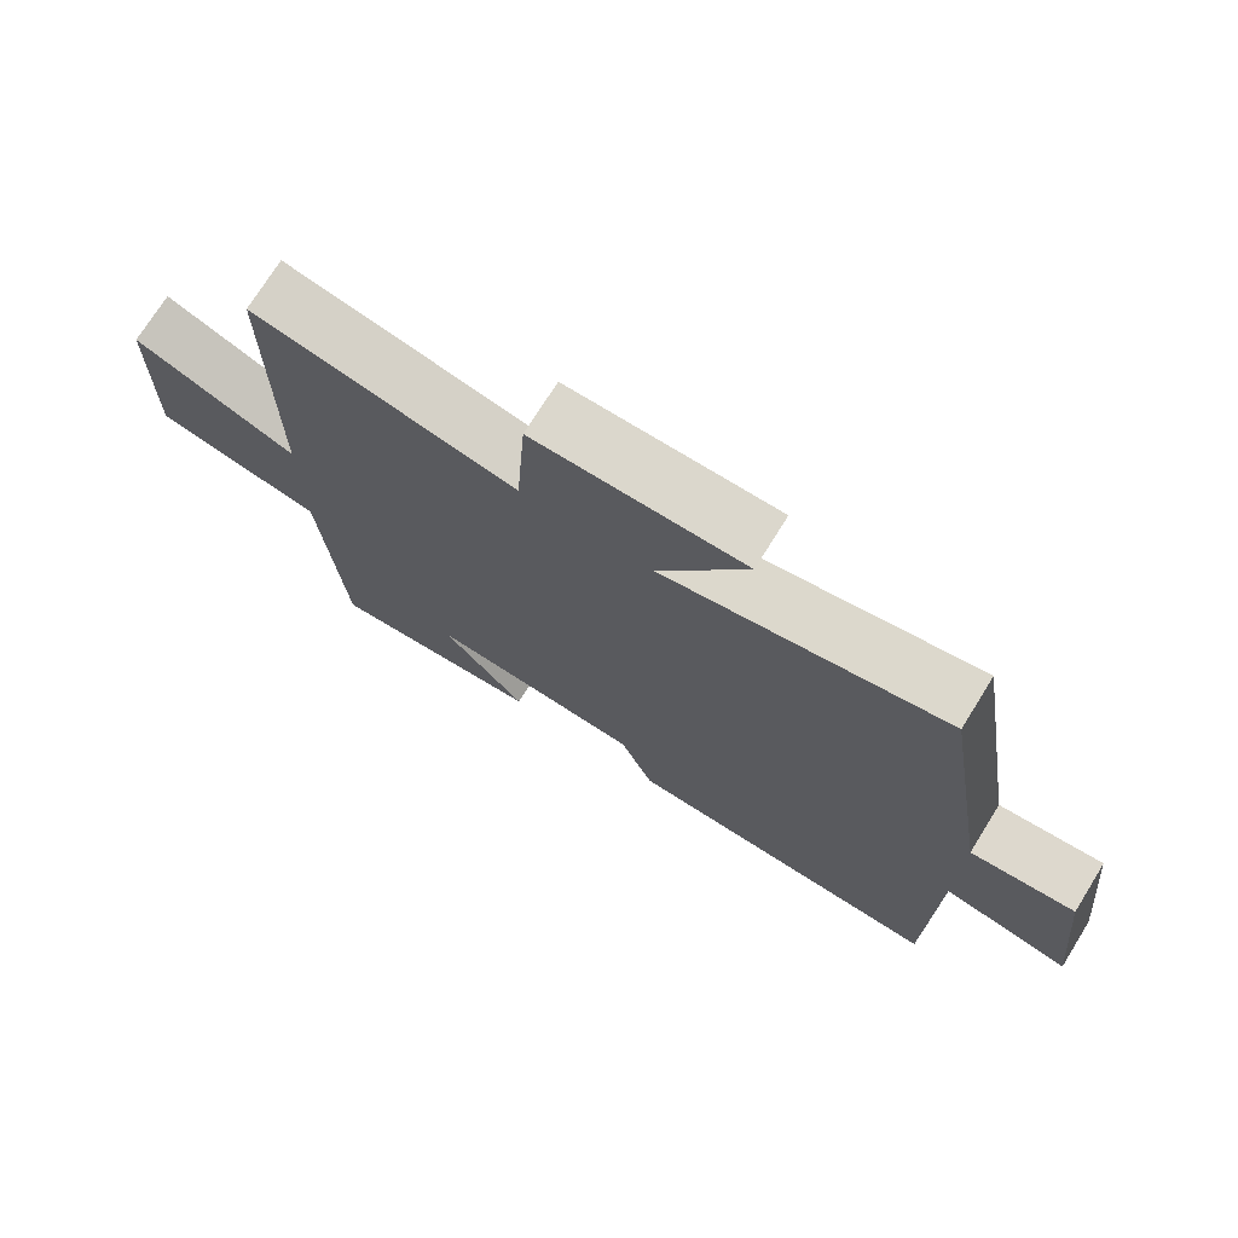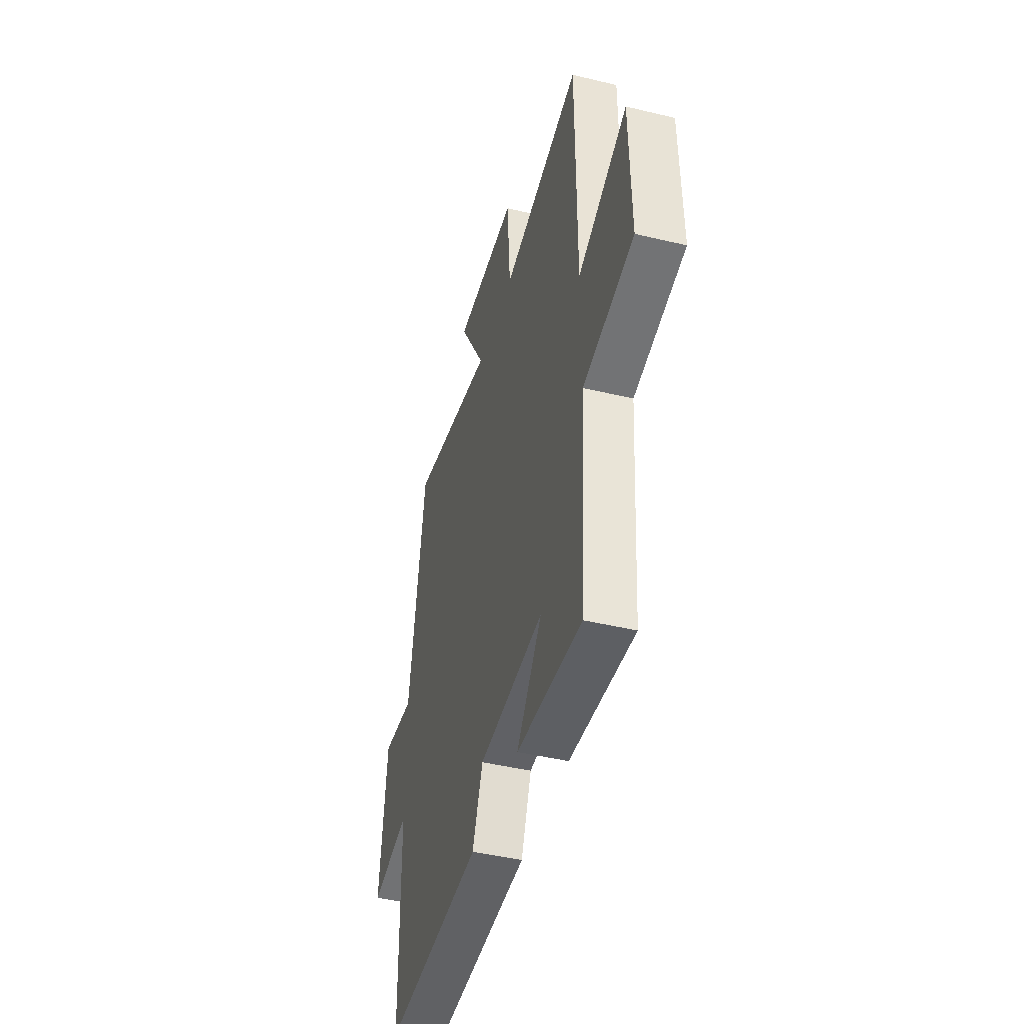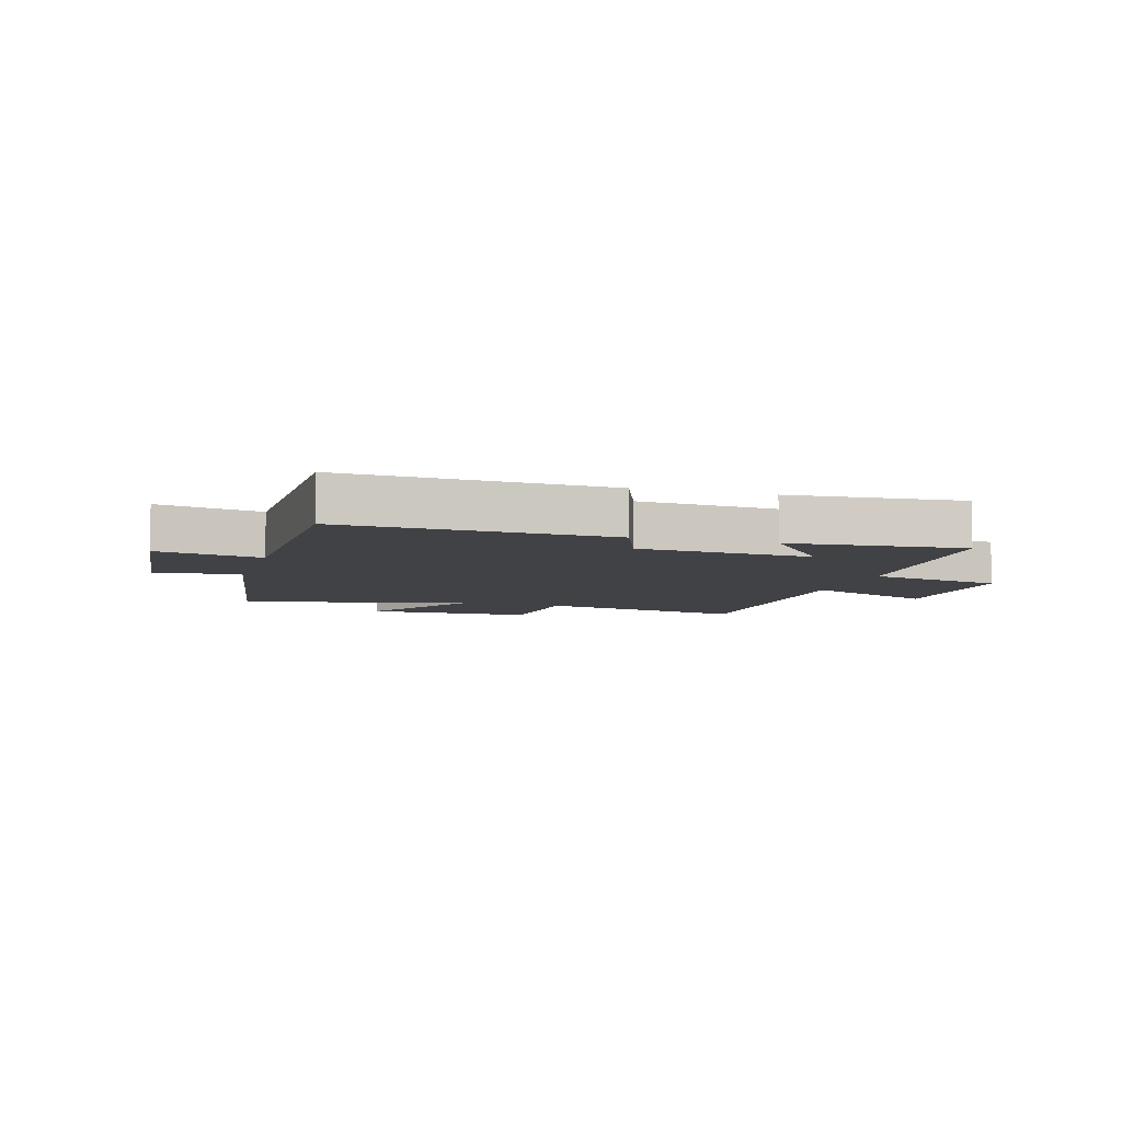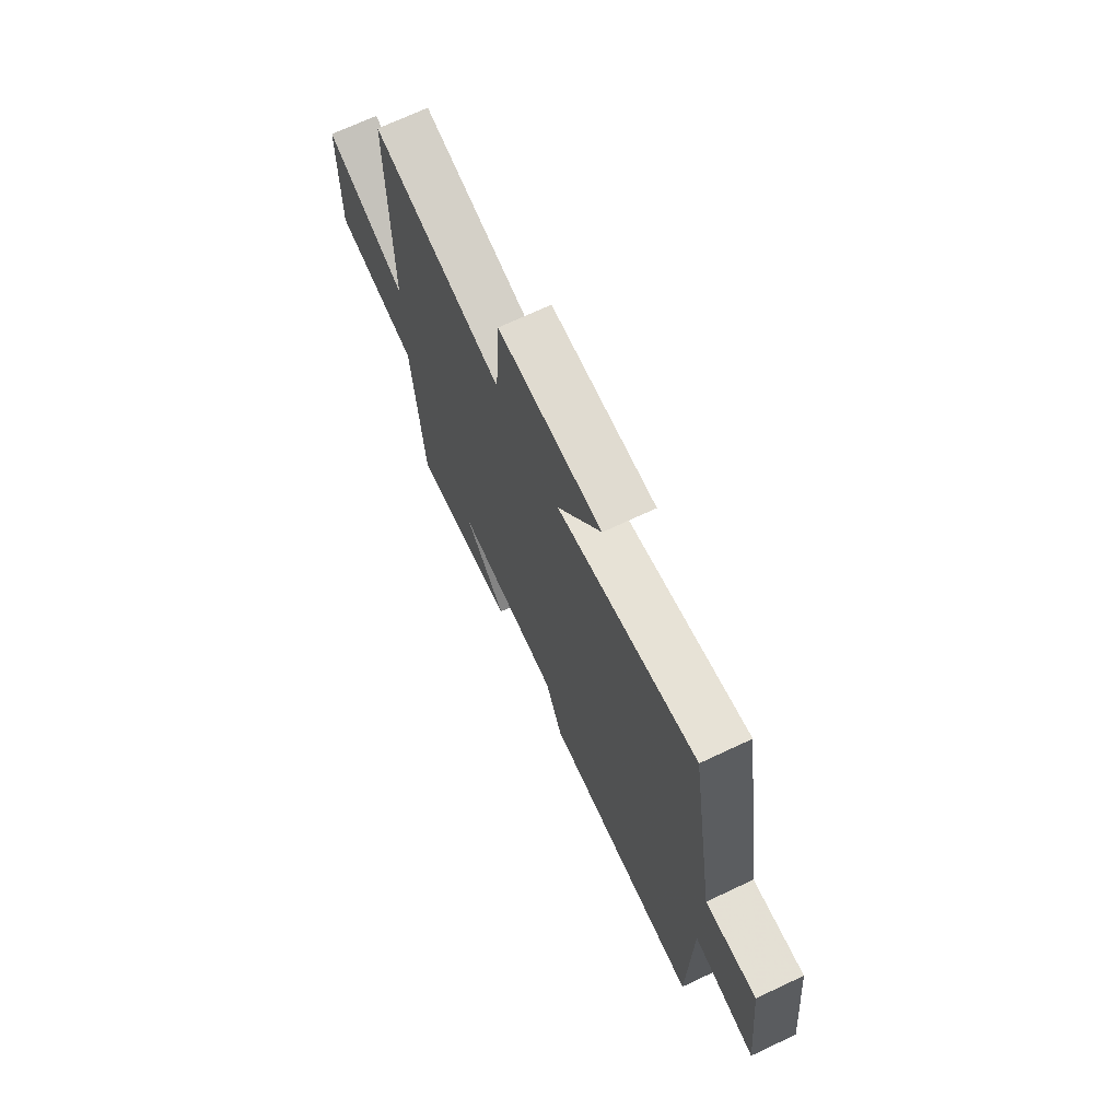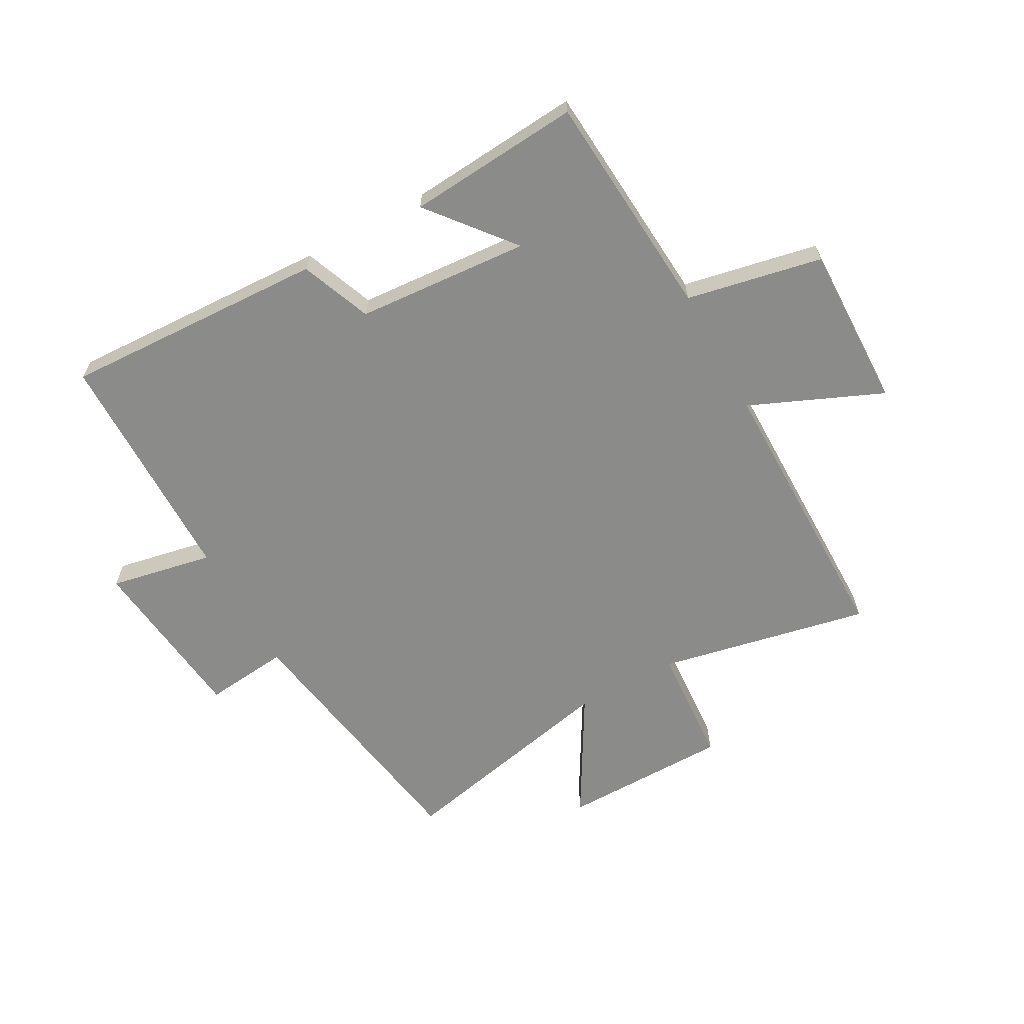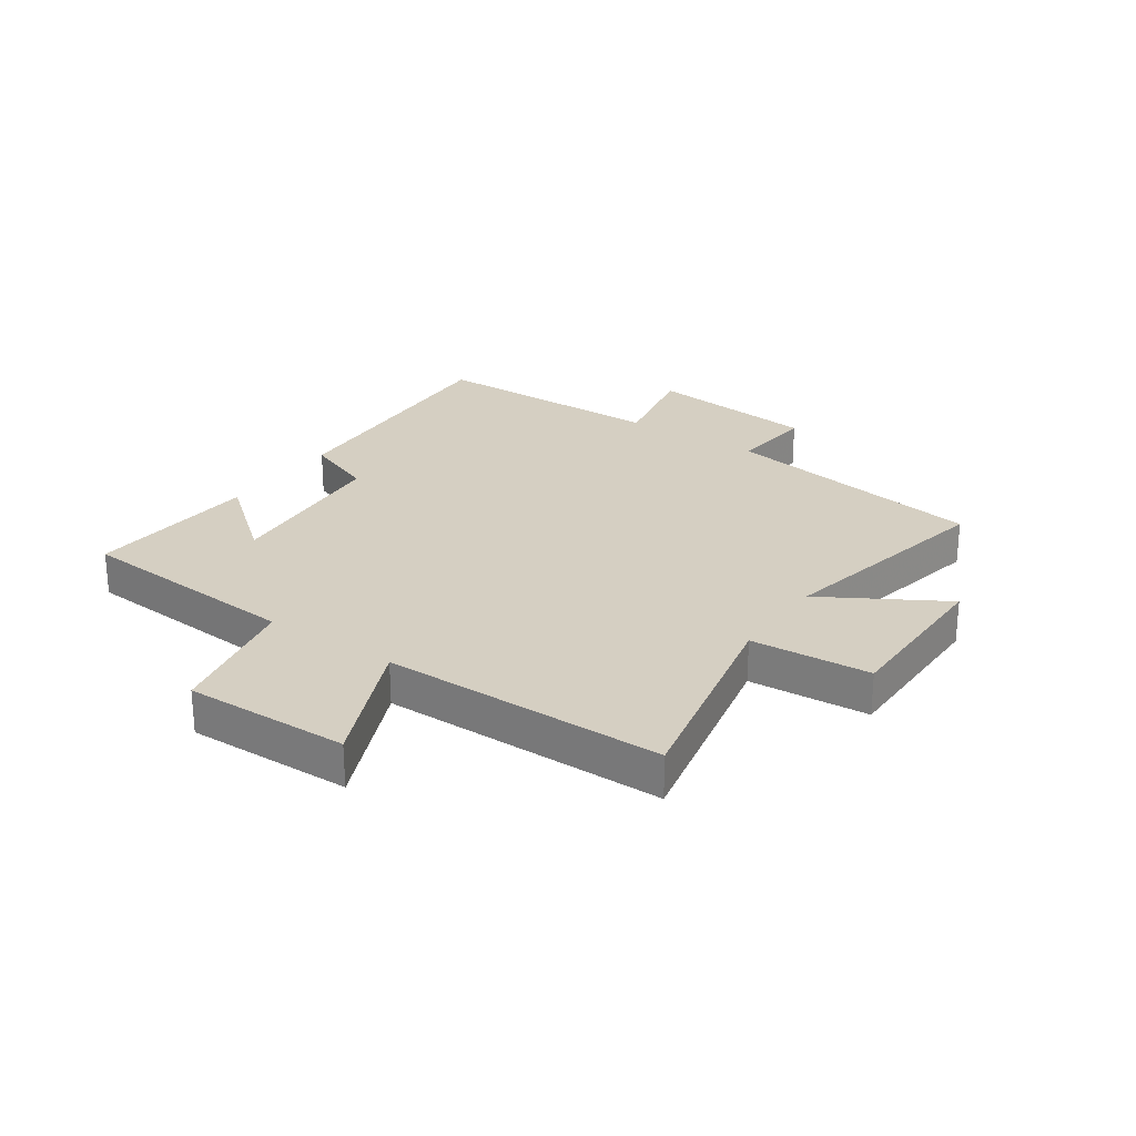
<metadata>
{"format":"obj","ext":"obj","renderer":"f3d","projection":"perspective","resolution":1024,"background":"white","views":[{"elev":73.4,"azim":31.9,"up":"+Z"},{"elev":-44.5,"azim":-105.6,"up":"+Z"},{"elev":-6.6,"azim":163.6,"up":"+Y"},{"elev":70.4,"azim":64.8,"up":"+Z"},{"elev":-63.7,"azim":-151.0,"up":"+Y"},{"elev":25.9,"azim":-55.6,"up":"+Y"}]}
</metadata>
<code>
v 0.495 0.07 -0.52
v 0.048 0.07 -0.5
v 0.001 0.07 -0.38
v -0.293 0.07 -0.358
v -0.178 0.07 -0.5
v -0.472 0.07 -0.523
v -0.5 0.07 -0.136
v -0.73 0.07 -0.089
v -0.724 0.07 0.191
v -0.5 0.07 0.094
v -0.498 0.07 0.575
v -0.139 0.07 0.5
v -0.125 0.07 0.704
v 0.161 0.07 0.706
v 0.041 0.07 0.5
v 0.427 0.07 0.582
v 0.5 0.07 0.128
v 0.644 0.07 0.143
v 0.676 0.07 -0.149
v 0.5 0.07 -0.114
v 0.495 0 -0.52
v 0.048 0 -0.5
v 0.001 0 -0.38
v -0.293 0 -0.358
v -0.178 0 -0.5
v -0.472 0 -0.523
v -0.5 0 -0.136
v -0.73 0 -0.089
v -0.724 0 0.191
v -0.5 0 0.094
v -0.498 0 0.575
v -0.139 0 0.5
v -0.125 0 0.704
v 0.161 0 0.706
v 0.041 0 0.5
v 0.427 0 0.582
v 0.5 0 0.128
v 0.644 0 0.143
v 0.676 0 -0.149
v 0.5 0 -0.114
f 17 18 19 20
f 15 16 17 20
f 15 20 1 2
f 12 13 14 15
f 12 15 2 3
f 10 11 12 3
f 7 8 9 10
f 7 10 3 4
f 4 5 6 7
f 40 39 38 37
f 40 37 36 35
f 22 21 40 35
f 35 34 33 32
f 23 22 35 32
f 23 32 31 30
f 30 29 28 27
f 24 23 30 27
f 27 26 25 24
f 1 21 22 2
f 2 22 23 3
f 3 23 24 4
f 4 24 25 5
f 5 25 26 6
f 6 26 27 7
f 7 27 28 8
f 8 28 29 9
f 9 29 30 10
f 10 30 31 11
f 11 31 32 12
f 12 32 33 13
f 13 33 34 14
f 14 34 35 15
f 15 35 36 16
f 16 36 37 17
f 17 37 38 18
f 18 38 39 19
f 19 39 40 20
f 20 40 21 1

</code>
